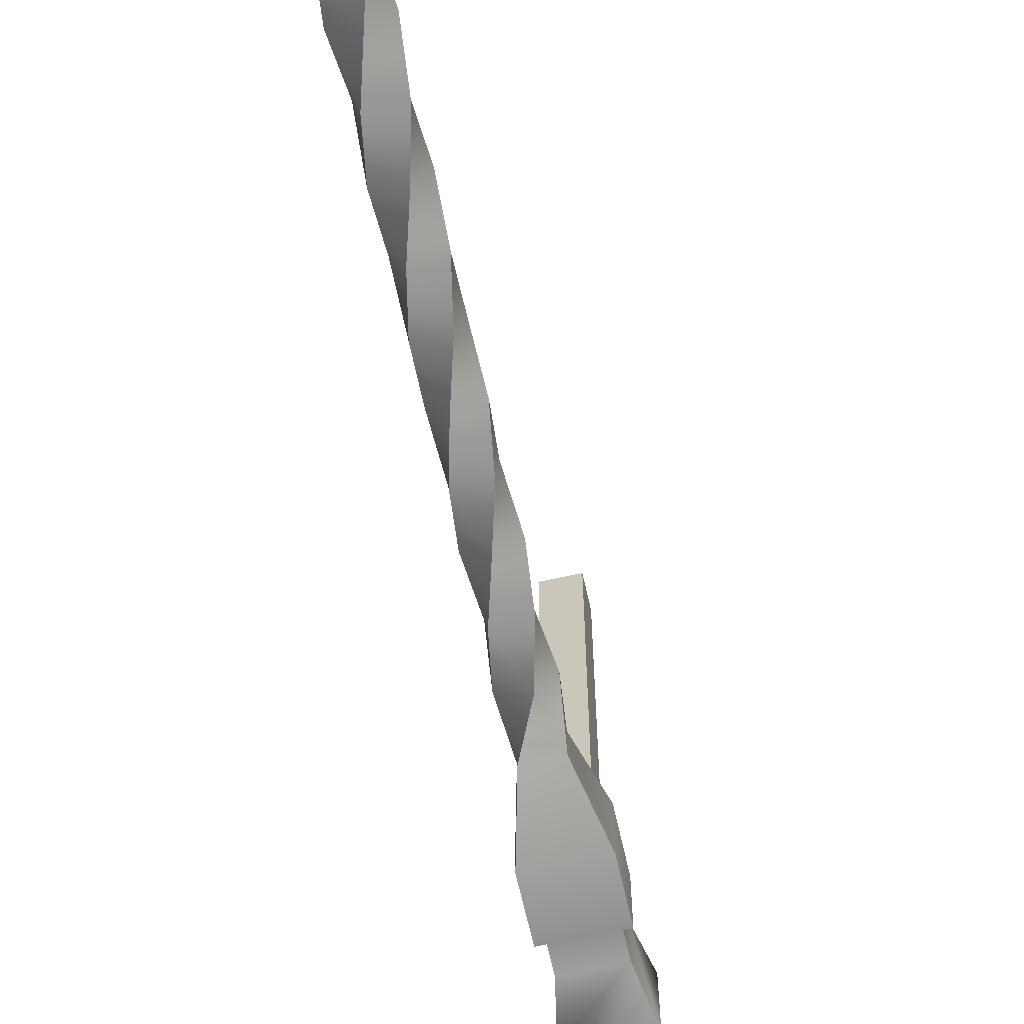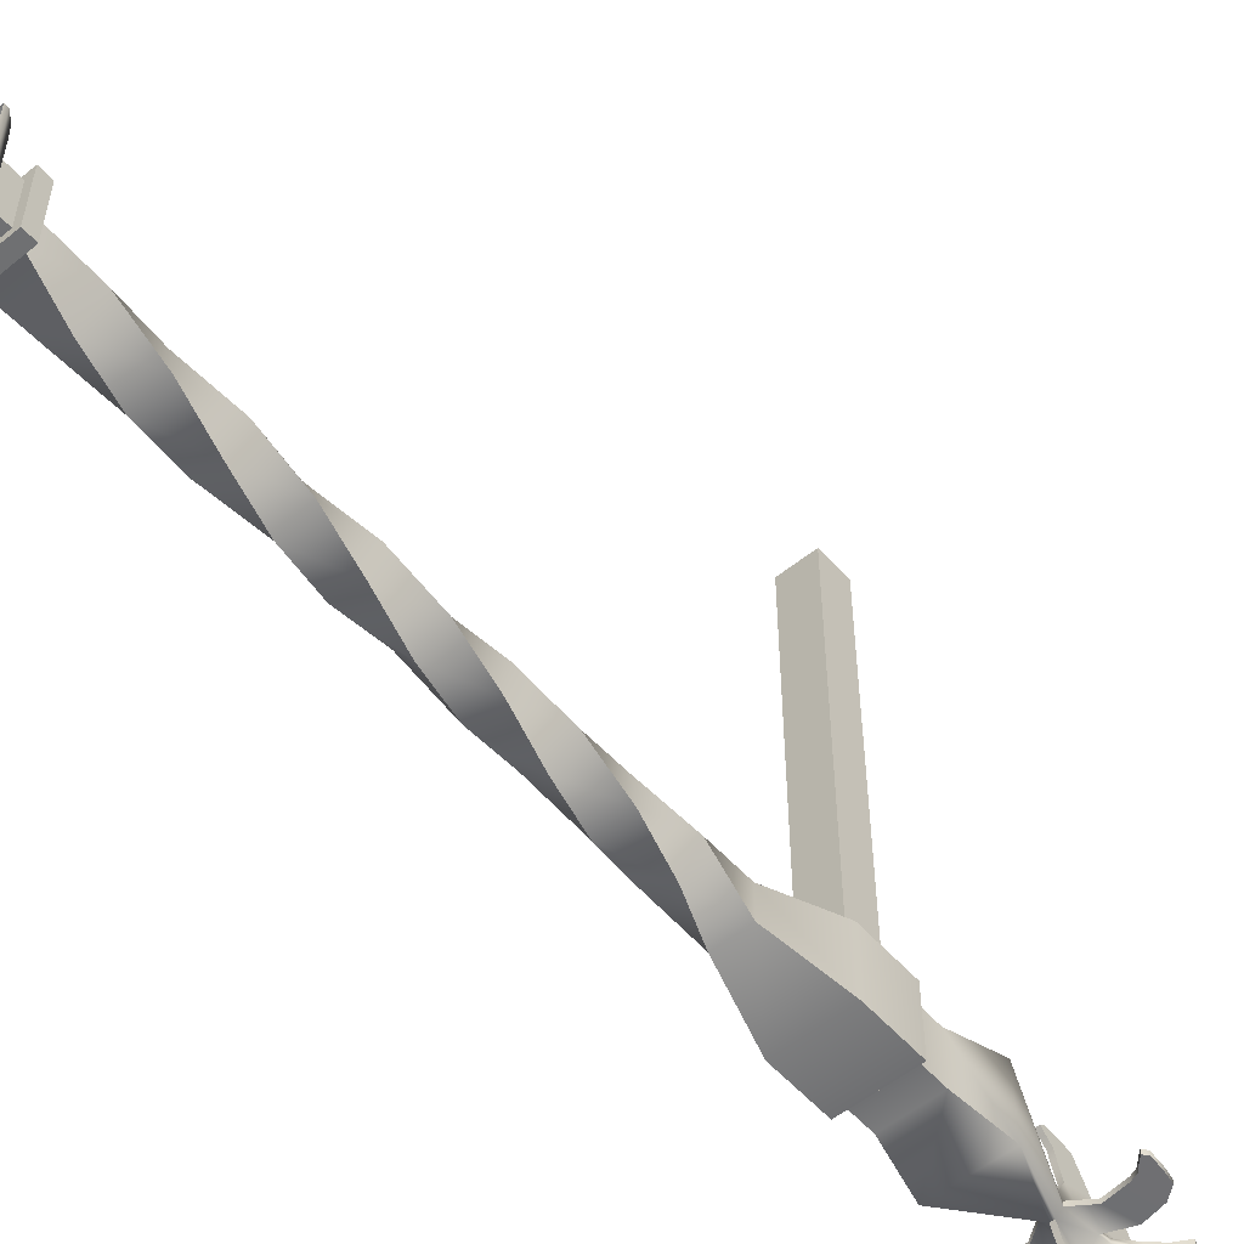
<metadata>
{"format":"obj","ext":"obj","renderer":"f3d","projection":"perspective","resolution":1024,"background":"white","views":[{"elev":-66.0,"azim":12.6,"up":"+Z"},{"elev":-54.7,"azim":40.6,"up":"+Z"}]}
</metadata>
<code>
g Fence01
v -0.0303 0.07839 -0.03041
v -0.03027 1.078 0.03044
v 0.03041 0.07839 -0.0303
v -0.03044 1.078 -0.03027
v -0.03041 0.07839 0.0303
v 0.03044 1.078 0.03027
v 0.0303 0.07839 0.03041
v 0.03027 1.078 -0.03044
v -0.0246 0.7148 0.0297
v -6.6e-05 0.8057 0.03922
v 0.02508 0.8966 0.03139
v 0.04043 0.9875 0.009049
v 0.004547 0.1693 -0.04118
v -0.02171 0.2602 -0.03381
v -0.03732 0.3511 -0.01209
v -0.03587 0.442 0.01417
v -0.01844 0.5329 0.0335
v 0.007206 0.6238 0.03755
v 0.0297 0.7148 0.0246
v 0.03922 0.8057 6.6e-05
v 0.03139 0.8966 -0.02508
v 0.009049 0.9875 -0.04043
v -0.04043 0.9875 -0.009049
v -0.02508 0.8966 -0.03139
v 6.6e-05 0.8057 -0.03922
v 0.0246 0.7148 -0.0297
v 0.03755 0.6238 -0.007206
v 0.0335 0.5329 0.01844
v 0.01417 0.442 0.03587
v -0.01209 0.3511 0.03732
v -0.03381 0.2602 0.02171
v -0.04118 0.1693 -0.004547
v -0.03755 0.6238 0.007206
v -0.0335 0.5329 -0.01844
v -0.01417 0.442 -0.03587
v 0.01209 0.3511 -0.03732
v 0.03381 0.2602 -0.02171
v 0.04118 0.1693 0.004547
v -0.009049 0.9875 0.04043
v -0.03139 0.8966 0.02508
v -0.03922 0.8057 -6.6e-05
v -0.0297 0.7148 -0.0246
v -0.007206 0.6238 -0.03755
v 0.01844 0.5329 -0.0335
v 0.03587 0.442 -0.01417
v 0.03732 0.3511 0.01209
v 0.02171 0.2602 0.03381
v -0.004547 0.1693 0.04118
v 0.05575 0.07839 -0.05553
v -0.05553 0.07839 -0.05575
v 0.05553 0.07839 0.05575
v -0.05575 0.07839 0.05553
v 0.04268 0.05716 -0.04252
v -0.04252 0.05716 -0.04268
v 0.04252 0.05716 0.04268
v -0.04268 0.05716 0.04252
v 0.05575 0.05716 -0.05553
v -0.05553 0.05716 -0.05575
v 0.05553 0.05716 0.05575
v -0.05575 0.05716 0.05553
v 0.04268 0.02837 -0.04252
v -0.04252 0.02837 -0.04268
v 0.04252 0.02837 0.04268
v -0.04268 0.02837 0.04252
v 0.05397 0.02372 -0.05376
v -0.05376 0.02372 -0.05397
v 0.05376 0.02372 0.05397
v -0.05397 0.02372 0.05376
v 0.06361 0.01698 -0.06337
v -0.06337 0.01698 -0.06361
v 0.06337 0.01698 0.06361
v -0.06361 0.01698 0.06337
v -0.07028 0.006324 -0.07056
v -0.07056 0.006324 0.07028
v 0.07028 0.006324 0.07056
v 0.07056 0.006324 -0.07028
v -0.07028 0 -0.07056
v -0.07056 0 0.07028
v 0.07028 0 0.07056
v 0.07056 0 -0.07028
v -0.06076 1.204 0.06109
v -0.06109 1.204 -0.06076
v 0.06076 1.204 -0.06109
v 0.06109 1.204 0.06076
v -0.04708 1.314 0.04734
v -0.04734 1.314 -0.04708
v 0.04708 1.314 -0.04734
v 0.04734 1.314 0.04708
v -0.06076 1.309 0.06109
v -0.06109 1.309 -0.06076
v 0.06076 1.309 -0.06109
v 0.06109 1.309 0.06076
v -0.06476 1.457 0.06503
v -0.06512 1.457 -0.06471
v 0.0648 1.457 -0.06506
v 0.06516 1.457 0.06503
v -0.04708 1.363 0.04734
v -0.04734 1.363 -0.04708
v 0.04708 1.363 -0.04734
v 0.04734 1.363 0.04708
v 0.01026 1.825 -0.003131
v 0.01026 1.825 0.002242
v -0.0103 1.825 0.002185
v -0.0103 1.825 -0.003188
v 0.005265 1.605 0.01567
v -0.002922 1.605 0.01567
v -0.002922 1.63 0.1265
v -0.002922 1.654 0.1228
v 0.004251 1.63 -0.1265
v 0.004252 1.654 -0.1228
v -0.005744 1.626 -0.05687
v -0.003935 1.654 -0.1228
v 0.004316 1.605 -0.01571
v 0.00425 1.597 -0.1218
v -0.003937 1.597 -0.1218
v -0.003933 1.67 -0.1021
v 0.004254 1.622 -0.09038
v 0.004251 1.606 -0.1129
v -0.003936 1.606 -0.1128
v -0.003936 1.63 -0.1265
v -0.003958 1.81 0.01567
v 0.004316 1.742 0.08879
v 0.004316 1.739 0.08877
v 0.005265 1.63 0.05985
v 0.002443 1.677 -0.07249
v 0.002443 1.626 -0.05692
v 0.004252 1.616 -0.1039
v -0.003935 1.616 -0.1038
v -0.005744 1.677 -0.07244
v -0.003937 1.605 -0.128
v 0.00425 1.605 -0.128
v 0.004254 1.67 -0.1022
v -0.003933 1.622 -0.09033
v 0.09027 1.622 -0.004825
v 0.1021 1.67 0.003362
v 0.128 1.605 0.003358
v 0.1279 1.605 -0.004829
v 0.06284 1.679 -0.00482
v 0.1038 1.616 -0.004827
v 0.1038 1.616 0.00336
v 0.004229 1.81 0.01567
v -0.002922 1.662 0.01988
v -0.003871 1.742 0.08883
v -0.003871 1.739 0.08882
v -0.00393 1.707 0.04507
v -0.00393 1.774 0.04508
v 0.004257 1.774 0.04505
v 0.004257 1.707 0.04503
v -0.0039 1.727 0.06694
v -0.003901 1.754 0.06695
v 0.004287 1.754 0.06692
v 0.004287 1.727 0.0669
v -0.022 1.681 0.003343
v 0.005265 1.662 0.01985
v 0.004235 1.681 0.02198
v -0.003952 1.8 0.02201
v -0.003952 1.681 0.02201
v 0.004235 1.8 0.02199
v 0.04855 1.627 0.003367
v 0.06289 1.679 0.003367
v -0.003871 1.605 -0.01571
v 0.1264 1.63 -0.004828
v 0.005265 1.654 0.1227
v 0.1127 1.606 -0.004828
v 0.1128 1.606 0.003359
v 0.09032 1.622 0.003362
v 0.102 1.67 -0.004825
v 0.01986 1.662 0.003397
v 0.1217 1.597 -0.004829
v 0.1218 1.597 0.003358
v 0.01565 1.605 0.003424
v 0.1227 1.654 -0.004827
v 0.0485 1.627 -0.00482
v 0.1228 1.654 0.00336
v 0.1264 1.63 0.003359
v 0.004316 1.81 -0.01571
v -0.003958 1.742 -0.08883
v -0.003958 1.739 -0.0888
v -0.002922 1.597 0.1218
v 0.005265 1.597 0.1218
v -0.002922 1.606 0.1128
v 0.005265 1.606 0.1128
v 0.005265 1.63 0.1264
v -0.002922 1.682 0.07501
v -0.002922 1.63 0.05989
v -0.002922 1.616 0.1038
v 0.005265 1.616 0.1038
v 0.005265 1.682 0.07496
v 0.005265 1.605 0.128
v -0.002922 1.605 0.128
v -0.003871 1.81 -0.01571
v 0.004229 1.742 -0.08886
v 0.004229 1.739 -0.08885
v 0.004288 1.707 -0.0451
v 0.004288 1.774 -0.04511
v -0.003899 1.774 -0.04508
v -0.003899 1.707 -0.04506
v 0.004259 1.727 -0.06697
v 0.004259 1.754 -0.06698
v -0.003928 1.754 -0.06695
v -0.003928 1.727 -0.06693
v 0.004289 1.662 -0.01991
v -0.003885 1.661 -0.01779
v -0.003877 1.681 -0.02201
v 0.00431 1.8 -0.02204
v 0.00431 1.681 -0.02204
v -0.003877 1.8 -0.02202
v -0.01569 1.605 0.003337
v -0.01569 1.605 -0.00485
v -0.01986 1.662 0.003365
v -0.1218 1.597 0.003404
v -0.1218 1.597 -0.004783
v -0.1227 1.654 0.003401
v -0.0477 1.629 0.003395
v -0.1228 1.654 -0.004786
v -0.1265 1.63 -0.004785
v -0.09031 1.622 0.0034
v -0.1021 1.67 -0.004787
v -0.01569 1.81 -0.00485
v -0.08881 1.742 0.003424
v -0.08879 1.739 0.003424
v -0.128 1.605 -0.004783
v -0.128 1.605 0.003404
v -0.06 1.681 0.003395
v -0.1038 1.616 0.003401
v -0.1039 1.616 -0.004786
v -0.04775 1.629 -0.004792
v -0.06005 1.681 -0.004792
v -0.1264 1.63 0.003403
v -0.1128 1.606 0.003403
v -0.1128 1.606 -0.004785
v -0.09037 1.622 -0.004787
v -0.1021 1.67 0.0034
v -0.01569 1.81 0.003337
v -0.08884 1.742 -0.004763
v -0.08883 1.739 -0.004763
v -0.04508 1.707 -0.004822
v -0.04509 1.774 -0.004822
v -0.04506 1.774 0.003365
v -0.04504 1.707 0.003365
v -0.06696 1.727 -0.004792
v -0.06697 1.754 -0.004792
v -0.06694 1.754 0.003395
v -0.06692 1.727 0.003395
v -0.0178 1.661 -0.004836
v -0.02202 1.8 -0.004844
v -0.02203 1.681 -0.004844
v -0.02201 1.8 0.003343
v 0.01565 1.605 -0.004763
v 0.01565 1.81 0.003424
v 0.08877 1.742 -0.00485
v 0.08875 1.739 -0.00485
v 0.01565 1.81 -0.004763
v 0.0888 1.742 0.003338
v 0.08879 1.739 0.003337
v 0.04504 1.707 0.003396
v 0.04505 1.774 0.003397
v 0.04502 1.774 -0.004791
v 0.045 1.707 -0.004791
v 0.06692 1.727 0.003367
v 0.06692 1.754 0.003367
v 0.06689 1.754 -0.00482
v 0.06687 1.727 -0.00482
v 0.01982 1.662 -0.00479
v 0.02195 1.681 -0.004769
v 0.02198 1.8 0.003418
v 0.02199 1.681 0.003418
v 0.02196 1.8 -0.004769
v -0.002548 1.825 -0.01031
v 0.002825 1.825 -0.01031
v 0.002768 1.825 0.01028
v -0.002605 1.825 0.01028
v 4.4e-05 1.825 -0.000244
v -0.0321 1.226 0.06109
v 0.03238 1.226 0.06088
v 0.03238 1.286 0.06088
v -0.0321 1.286 0.06109
v 0.03337 1.226 0.7837
v -0.0311 1.226 0.7839
v -0.0311 1.286 0.7839
v 0.03337 1.286 0.7837
v 0.03041 0.07839 -0.0303
v 0.03041 0.07839 -0.0303
v -0.0303 0.07839 -0.03041
v -0.0303 0.07839 -0.03041
v -0.03732 0.3511 -0.01209
v -0.02171 0.2602 -0.03381
v 0.03139 0.8966 -0.02508
v 0.03922 0.8057 6.6e-05
v 0.0303 0.07839 0.03041
v 0.0303 0.07839 0.03041
v 0.03755 0.6238 -0.007206
v 0.0246 0.7148 -0.0297
v -0.03041 0.07839 0.0303
v -0.03041 0.07839 0.0303
v -0.04118 0.1693 -0.004547
v -6.6e-05 0.8057 0.03922
v -0.0246 0.7148 0.0297
v 0.02508 0.8966 0.03139
v 0.04043 0.9875 0.009049
v 0.03027 1.078 -0.03044
v 0.004547 0.1693 -0.04118
v -0.04043 0.9875 -0.009049
v -0.03027 1.078 0.03044
v -0.03587 0.442 0.01417
v -0.01844 0.5329 0.0335
v 0.007206 0.6238 0.03755
v 0.0297 0.7148 0.0246
v 0.009049 0.9875 -0.04043
v -0.03044 1.078 -0.03027
v -0.02508 0.8966 -0.03139
v 6.6e-05 0.8057 -0.03922
v 0.04118 0.1693 0.004547
v 0.0335 0.5329 0.01844
v 0.01417 0.442 0.03587
v -0.01209 0.3511 0.03732
v -0.03381 0.2602 0.02171
v -0.004547 0.1693 0.04118
v 0.02171 0.2602 0.03381
v 0.03732 0.3511 0.01209
v 0.03587 0.442 -0.01417
v 0.01844 0.5329 -0.0335
v -0.007206 0.6238 -0.03755
v -0.0297 0.7148 -0.0246
v -0.03922 0.8057 -6.6e-05
v -0.03139 0.8966 0.02508
v -0.009049 0.9875 0.04043
v 0.03044 1.078 0.03027
v 0.03381 0.2602 -0.02171
v 0.01209 0.3511 -0.03732
v -0.01417 0.442 -0.03587
v -0.0335 0.5329 -0.01844
v -0.03755 0.6238 0.007206
v 0.05575 0.07839 -0.05553
v 0.05575 0.07839 -0.05553
v -0.05553 0.07839 -0.05575
v -0.05553 0.07839 -0.05575
v 0.05553 0.07839 0.05575
v 0.05553 0.07839 0.05575
v -0.05575 0.07839 0.05553
v -0.05575 0.07839 0.05553
v 0.05575 0.05716 -0.05553
v 0.05575 0.05716 -0.05553
v -0.05553 0.05716 -0.05575
v -0.05553 0.05716 -0.05575
v 0.05553 0.05716 0.05575
v 0.05553 0.05716 0.05575
v -0.05575 0.05716 0.05553
v -0.05575 0.05716 0.05553
v 0.04268 0.05716 -0.04252
v 0.04268 0.05716 -0.04252
v -0.04252 0.05716 -0.04268
v -0.04252 0.05716 -0.04268
v 0.04252 0.05716 0.04268
v 0.04252 0.05716 0.04268
v -0.04268 0.05716 0.04252
v -0.04268 0.05716 0.04252
v 0.04268 0.02837 -0.04252
v 0.04268 0.02837 -0.04252
v -0.04252 0.02837 -0.04268
v -0.04252 0.02837 -0.04268
v 0.04252 0.02837 0.04268
v 0.04252 0.02837 0.04268
v -0.04268 0.02837 0.04252
v -0.04268 0.02837 0.04252
v 0.07028 0.006324 0.07056
v 0.07056 0.006324 -0.07028
v -0.07028 0.006324 -0.07056
v -0.07056 0.006324 0.07028
v 0.07028 0 0.07056
v 0.07056 0 -0.07028
v -0.07028 0 -0.07056
v -0.07056 0 0.07028
v -0.06076 1.204 0.06109
v -0.06109 1.204 -0.06076
v 0.06109 1.204 0.06076
v 0.06076 1.204 -0.06109
v -0.06076 1.309 0.06109
v -0.06076 1.309 0.06109
v -0.06109 1.309 -0.06076
v -0.06109 1.309 -0.06076
v 0.06076 1.309 -0.06109
v 0.06076 1.309 -0.06109
v 0.06109 1.309 0.06076
v 0.06109 1.309 0.06076
v -0.04708 1.314 0.04734
v -0.04708 1.314 0.04734
v -0.04734 1.314 -0.04708
v -0.04734 1.314 -0.04708
v 0.04708 1.314 -0.04734
v 0.04708 1.314 -0.04734
v 0.04734 1.314 0.04708
v 0.04734 1.314 0.04708
v 0.04708 1.363 -0.04734
v 0.04734 1.363 0.04708
v -0.04708 1.363 0.04734
v -0.04734 1.363 -0.04708
v 0.005265 1.605 0.01567
v -0.002922 1.605 0.01567
v 0.005265 1.597 0.1218
v 0.005265 1.597 0.1218
v -0.002922 1.597 0.1218
v -0.002922 1.597 0.1218
v 0.005265 1.682 0.07496
v 0.005265 1.662 0.01985
v 0.06284 1.679 -0.00482
v 0.01982 1.662 -0.00479
v 0.01986 1.662 0.003397
v 0.004289 1.662 -0.01991
v 0.002443 1.677 -0.07249
v -0.005744 1.677 -0.07244
v -0.003885 1.661 -0.01779
v -0.003937 1.597 -0.1218
v -0.003937 1.597 -0.1218
v 0.00425 1.597 -0.1218
v 0.00425 1.597 -0.1218
v 0.004316 1.739 0.08877
v 0.004316 1.742 0.08879
v -0.003871 1.742 0.08883
v -0.003901 1.754 0.06695
v -0.00393 1.707 0.04507
v -0.0039 1.727 0.06694
v -0.003936 1.63 -0.1265
v -0.003937 1.605 -0.128
v 0.00425 1.605 -0.128
v 0.002443 1.626 -0.05692
v 0.004316 1.605 -0.01571
v 0.004254 1.67 -0.1022
v 0.004252 1.654 -0.1228
v -0.003935 1.616 -0.1038
v -0.003933 1.622 -0.09033
v -0.003871 1.739 0.08882
v -0.00393 1.774 0.04508
v 0.004287 1.754 0.06692
v 0.004257 1.774 0.04505
v 0.004287 1.727 0.0669
v 0.004257 1.707 0.04503
v 0.004251 1.606 -0.1129
v -0.003936 1.606 -0.1128
v -0.003935 1.654 -0.1228
v -0.003933 1.67 -0.1021
v 0.004252 1.616 -0.1039
v 0.004254 1.622 -0.09038
v 0.004251 1.63 -0.1265
v -0.005744 1.626 -0.05687
v 0.1228 1.654 0.00336
v 0.1264 1.63 0.003359
v 0.128 1.605 0.003358
v 0.1127 1.606 -0.004828
v 0.1038 1.616 -0.004827
v 0.1128 1.606 0.003359
v 0.1038 1.616 0.00336
v 0.005265 1.63 0.1264
v 0.005265 1.605 0.128
v 0.09032 1.622 0.003362
v 0.04855 1.627 0.003367
v 0.102 1.67 -0.004825
v 0.1227 1.654 -0.004827
v -0.002922 1.605 0.128
v 0.1264 1.63 -0.004828
v 0.1217 1.597 -0.004829
v 0.1217 1.597 -0.004829
v 0.1218 1.597 0.003358
v 0.1218 1.597 0.003358
v 0.09027 1.622 -0.004825
v 0.1021 1.67 0.003362
v 0.06289 1.679 0.003367
v -0.003958 1.739 -0.0888
v -0.003958 1.742 -0.08883
v 0.004229 1.742 -0.08886
v 0.004259 1.754 -0.06698
v 0.004288 1.707 -0.0451
v 0.004259 1.727 -0.06697
v 0.01565 1.605 0.003424
v 0.1279 1.605 -0.004829
v 0.0485 1.627 -0.00482
v 0.005265 1.63 0.05985
v 0.004229 1.739 -0.08885
v 0.004288 1.774 -0.04511
v -0.003928 1.754 -0.06695
v -0.003899 1.774 -0.04508
v -0.003928 1.727 -0.06693
v -0.003899 1.707 -0.04506
v -0.002922 1.682 0.07501
v -0.002922 1.654 0.1228
v 0.005265 1.616 0.1038
v -0.002922 1.606 0.1128
v 0.005265 1.606 0.1128
v 0.005265 1.654 0.1227
v -0.002922 1.616 0.1038
v -0.002922 1.63 0.05989
v -0.002922 1.63 0.1265
v -0.003871 1.605 -0.01571
v -0.1218 1.597 -0.004783
v -0.1218 1.597 -0.004783
v -0.128 1.605 -0.004783
v -0.128 1.605 0.003404
v -0.1218 1.597 0.003404
v -0.1218 1.597 0.003404
v -0.1264 1.63 0.003403
v -0.01569 1.605 0.003337
v -0.01569 1.605 -0.00485
v -0.04504 1.707 0.003365
v -0.1228 1.654 -0.004786
v -0.1265 1.63 -0.004785
v -0.09031 1.622 0.0034
v -0.0477 1.629 0.003395
v -0.08879 1.739 0.003424
v -0.08881 1.742 0.003424
v -0.08884 1.742 -0.004763
v -0.06697 1.754 -0.004792
v -0.04508 1.707 -0.004822
v -0.06696 1.727 -0.004792
v -0.1128 1.606 0.003403
v -0.1038 1.616 0.003401
v -0.1128 1.606 -0.004785
v -0.1039 1.616 -0.004786
v -0.09037 1.622 -0.004787
v -0.04775 1.629 -0.004792
v -0.08883 1.739 -0.004763
v -0.04509 1.774 -0.004822
v -0.06694 1.754 0.003395
v -0.04506 1.774 0.003365
v -0.06692 1.727 0.003395
v -0.1021 1.67 0.0034
v -0.1227 1.654 0.003401
v -0.1021 1.67 -0.004787
v -0.06 1.681 0.003395
v -0.06005 1.681 -0.004792
v -0.0178 1.661 -0.004836
v -0.002922 1.662 0.01988
v 0.08875 1.739 -0.00485
v 0.08877 1.742 -0.00485
v 0.0888 1.742 0.003338
v 0.06692 1.754 0.003367
v 0.04504 1.707 0.003396
v 0.06692 1.727 0.003367
v 0.08879 1.739 0.003337
v 0.04505 1.774 0.003397
v 0.06689 1.754 -0.00482
v 0.04502 1.774 -0.004791
v 0.06687 1.727 -0.00482
v 0.045 1.707 -0.004791
v 0.01565 1.605 -0.004763
v 0.002768 1.825 0.01028
v -0.002605 1.825 0.01028
v 0.002825 1.825 -0.01031
v 0.01026 1.825 -0.003131
v -0.002548 1.825 -0.01031
v -0.0103 1.825 -0.003188
v 0.01026 1.825 0.002242
v -0.0103 1.825 0.002185
v -0.01986 1.662 0.003365
v -0.0321 1.286 0.06109
v -0.0311 1.286 0.7839
v 0.03337 1.286 0.7837
v 0.03238 1.286 0.06088
v -0.0321 1.226 0.06109
v -0.0311 1.226 0.7839
v 0.03337 1.226 0.7837
v 0.03238 1.226 0.06088
f 284 296 13 282
f 314 292 307 17
f 302 287 329 38
f 308 289 297 298
f 310 304 374 375
f 37 330 320 319
f 35 332 322 321
f 313 37 319 318
f 291 313 318 294
f 288 309 300 299
f 39 6 2 303
f 18 308 298 333
f 289 288 299 297
f 306 18 333 34
f 305 306 34 331
f 286 305 331 36
f 12 8 328 327
f 283 302 38 290
f 287 286 36 329
f 311 23 22 21
f 312 311 21 20
f 293 312 20 19
f 309 4 301 300
f 315 314 17 16
f 292 293 19 307
f 316 315 16 15
f 317 316 15 14
f 296 317 14 13
f 23 304 310 22
f 330 35 321 320
f 332 33 323 322
f 33 9 324 323
f 9 10 325 324
f 10 11 326 325
f 11 12 327 326
f 295 48 32 285
f 48 47 31 32
f 47 46 30 31
f 46 45 29 30
f 45 44 28 29
f 44 43 27 28
f 43 42 26 27
f 42 41 25 26
f 41 40 24 25
f 40 39 303 24
f 7 5 340 339
f 1 3 334 336
f 50 49 342 344
f 51 52 348 347
f 341 337 345 349
f 335 338 346 343
f 5 1 336 340
f 355 356 364 363
f 3 7 339 334
f 350 352 58 57
f 354 350 57 59
f 357 354 59 60
f 352 357 60 58
f 367 75 79 371
f 353 351 358 360
f 56 54 361 365
f 53 55 362 359
f 69 71 75 367
f 72 74 366 71
f 61 63 67 65
f 64 62 66 68
f 68 66 70 72
f 65 67 71 69
f 67 68 72 71
f 66 65 69 70
f 63 64 68 67
f 69 76 73 70
f 62 61 65 66
f 70 368 369 72
f 369 368 372 373
f 73 76 80 77
f 366 74 78 370
f 2 6 84 81
f 301 4 82 377
f 328 8 83 376
f 392 391 99 395
f 376 83 383 384
f 375 374 378 380
f 386 388 381 379
f 388 390 382 381
f 390 393 385 382
f 393 386 379 385
f 389 387 396 397
f 85 88 100 97
f 87 86 98 394
f 93 94 397 396
f 94 95 394 98
f 95 96 395 99
f 96 93 97 100
f 502 493 94
f 427 544 95
f 96 95 544 474
f 93 96 398 399
f 531 553 501 399
f 501 93 399
f 502 94 93 501
f 435 437 155 158
f 431 441 112 430
f 410 409 427 426
f 445 493 412 411
f 127 128 119 118
f 126 111 133 443
f 125 428 116 129
f 426 117 132 410
f 124 486 186 491
f 116 428 429 440
f 430 112 423 439
f 440 429 444 120
f 110 442 438 109
f 443 133 128 127
f 111 126 113 161
f 132 117 442 110
f 439 423 130 414
f 129 203 202 125
f 415 413 424 425
f 118 119 115 416
f 120 444 425 424
f 109 438 114 131
f 447 451 463 448
f 162 175 136 475
f 165 164 461 464
f 432 417 418 143
f 149 152 417 432
f 437 435 434 436
f 170 462 475 136
f 157 531 405 155
f 420 422 144 419
f 151 150 143 418
f 436 434 122 123
f 433 147 158 156
f 157 421 146 156
f 148 145 157 155
f 481 483 204 207
f 147 433 150 151
f 146 421 422 420
f 145 148 152 149
f 553 531 157 153
f 158 155 267 266
f 141 121 156 158
f 191 207 246 219
f 153 157 156 248
f 95 94 493 427
f 406 407 168 160
f 449 460 137 169
f 466 166 452 446
f 476 159 171 249
f 224 525 506 507
f 455 465 139 140
f 446 452 451 447
f 458 174 175 162
f 484 531 399 185
f 450 172 460 449
f 138 167 134 173
f 476 465 455 159
f 160 135 457 406
f 457 135 174 458
f 140 139 164 165
f 173 544 264 138
f 467 408 474 456
f 134 167 172 450
f 477 398 405 404
f 186 486 182 181
f 404 163 187 477
f 490 108 484 185
f 184 485 489 188
f 187 163 453 488
f 489 485 492 183
f 108 490 487 107
f 411 441 431 445
f 124 491 106 105
f 488 453 189 401
f 188 154 142 184
f 402 400 454 459
f 181 182 180 403
f 183 492 459 454
f 478 468 469 192
f 198 201 468 478
f 483 481 480 482
f 107 487 179 190
f 206 409 412 204
f 471 473 193 470
f 200 199 192 469
f 482 480 177 178
f 479 196 207 205
f 206 472 195 205
f 197 194 206 204
f 523 503 153 248
f 196 479 199 200
f 195 472 473 471
f 194 197 201 198
f 191 176 205 207
f 529 530 502 519
f 506 525 213 515
f 505 516 494 496
f 500 216 222 497
f 231 230 499 495
f 212 498 497 222
f 528 210 245 228
f 514 229 223 211
f 527 518 517 215
f 214 227 209 208
f 518 527 529 519
f 232 217 225 226
f 215 517 516 505
f 526 504 216 500
f 515 213 229 514
f 217 232 227 214
f 228 218 233 528
f 233 218 504 526
f 520 508 509 235
f 241 244 508 520
f 503 523 522 524
f 226 225 230 231
f 247 530 553 153
f 511 513 236 510
f 243 242 235 509
f 524 522 220 221
f 521 239 248 246
f 247 512 238 246
f 240 237 247 153
f 541 543 265 268
f 239 521 242 243
f 238 512 513 511
f 237 240 244 241
f 248 156 121 234
f 234 219 246 248
f 204 412 530 247
f 538 532 533 254
f 260 263 532 538
f 543 541 540 542
f 267 408 264 265
f 535 537 255 534
f 262 261 254 533
f 542 540 251 252
f 539 258 268 266
f 267 536 257 266
f 259 256 267 265
f 258 539 261 262
f 257 536 537 535
f 256 259 263 260
f 265 264 409 206
f 264 544 427 409
f 253 250 266 268
f 250 141 158 266
f 176 191 549 547
f 191 219 550 549
f 219 234 552 550
f 253 176 547 548
f 141 250 551 545
f 89 81 84 92
f 377 82 90 91
f 507 501 553 224
f 265 206 205 268
f 474 408 405 398
f 474 398 96
f 250 253 548 551
f 234 121 546 552
f 121 141 545 546
f 104 103 273
f 271 102 273
f 101 270 273
f 103 272 273
f 102 101 273
f 269 104 273
f 272 271 273
f 270 269 273
f 166 466 467 456
f 502 530 412 493
f 207 204 247 246
f 408 267 155 405
f 268 205 176 253
f 276 277 280 281
f 554 274 279 555
f 275 557 556 278
f 558 561 560 559

</code>
